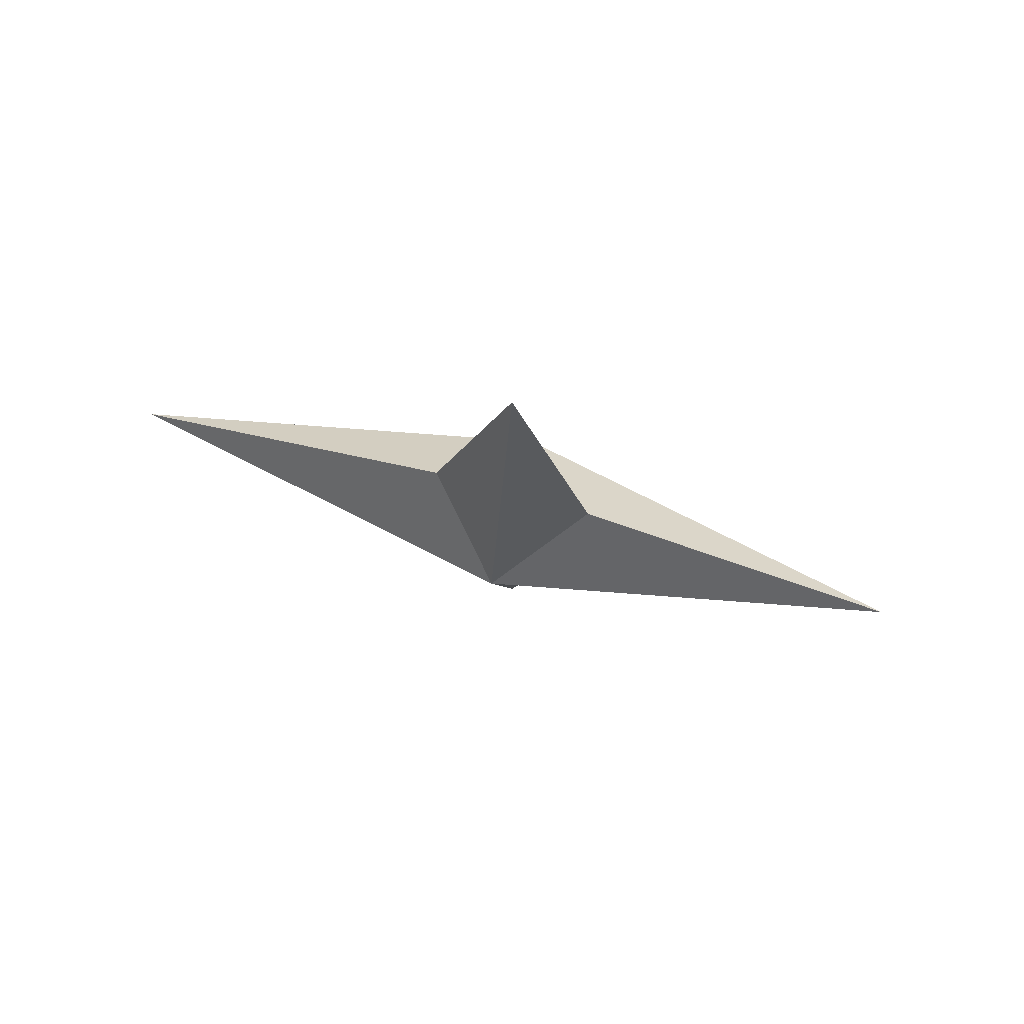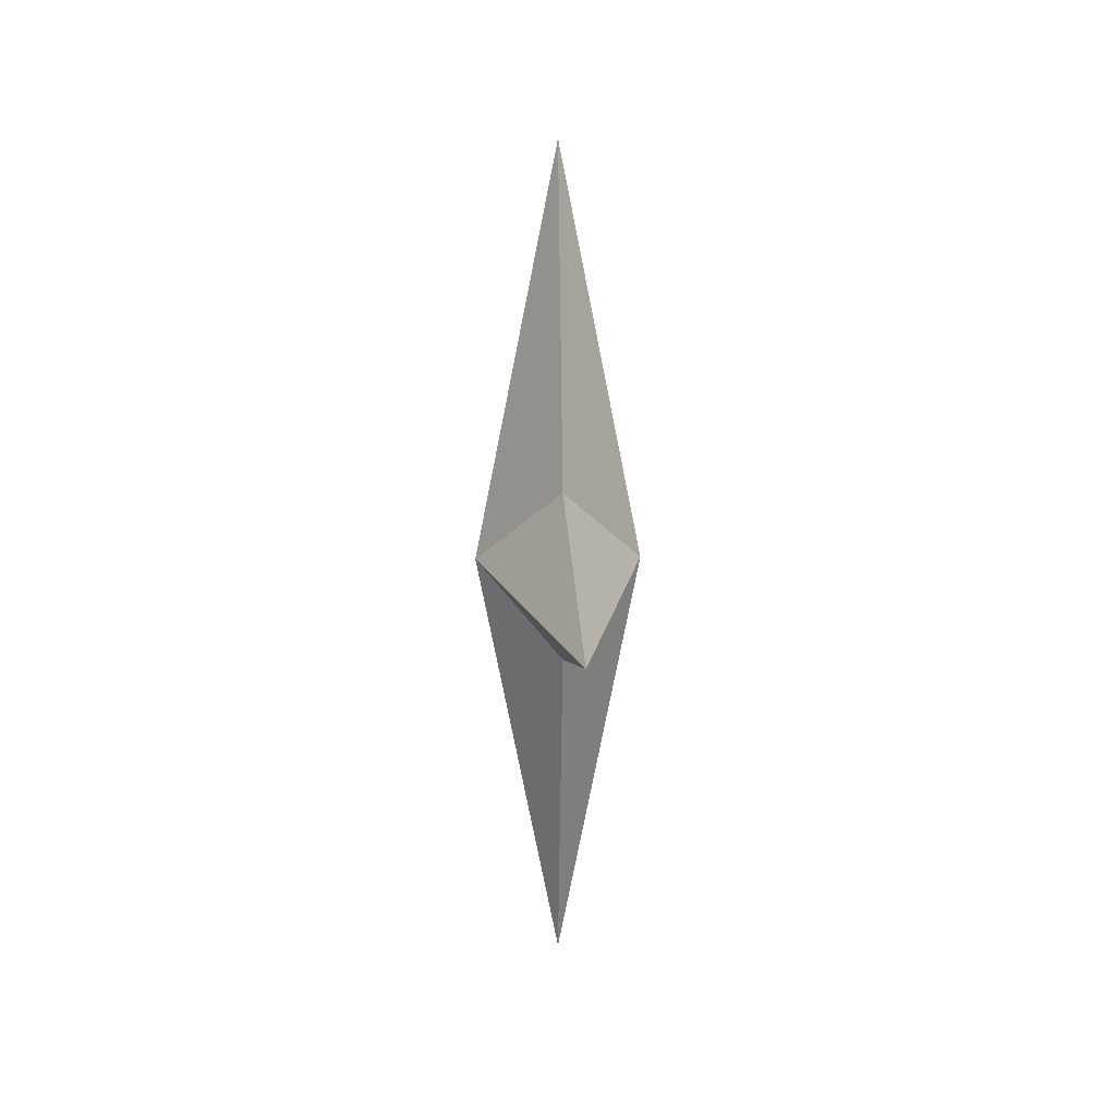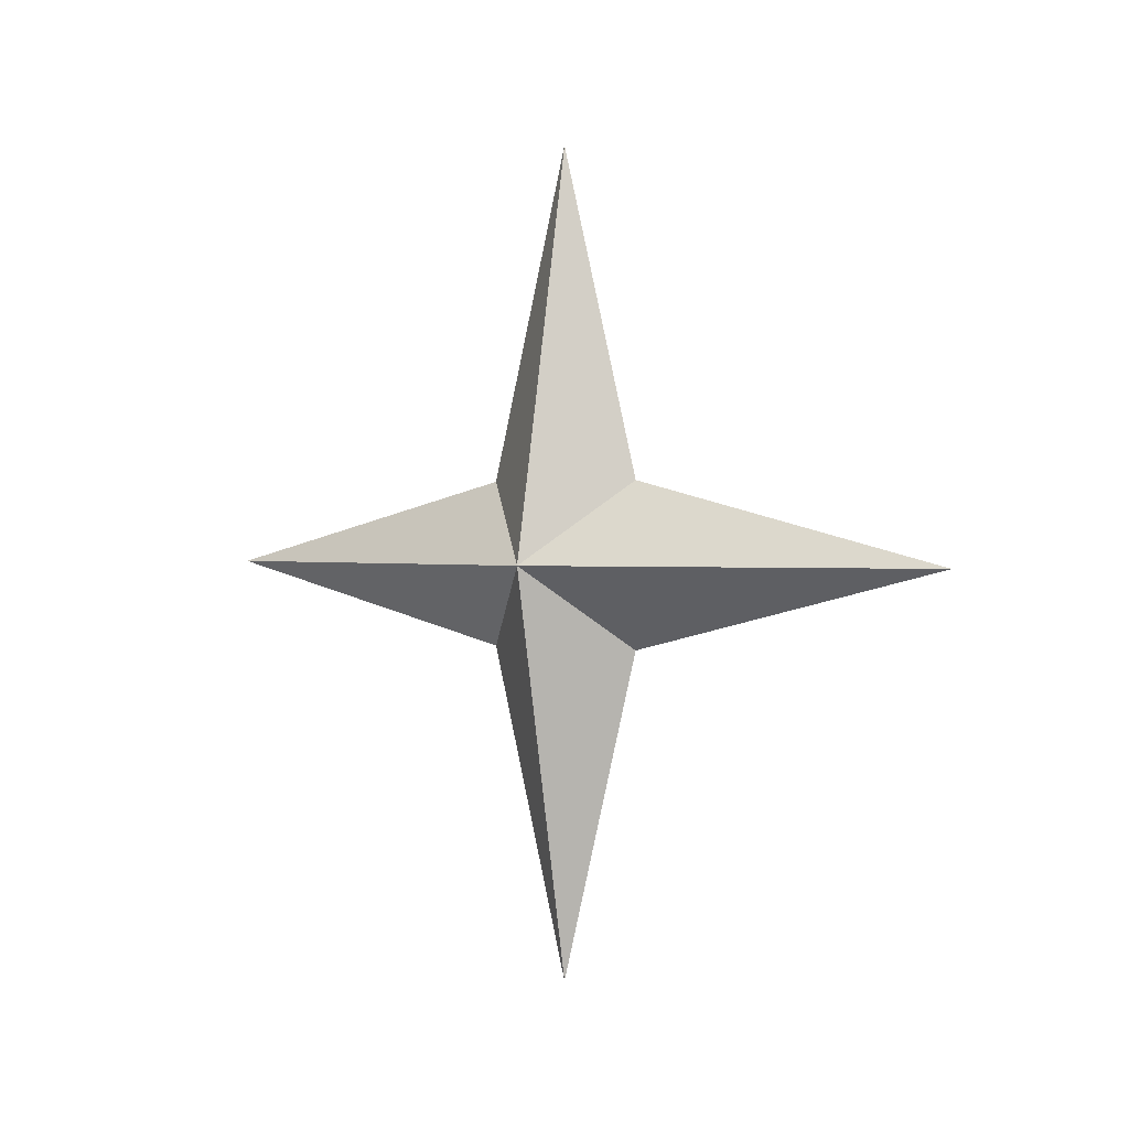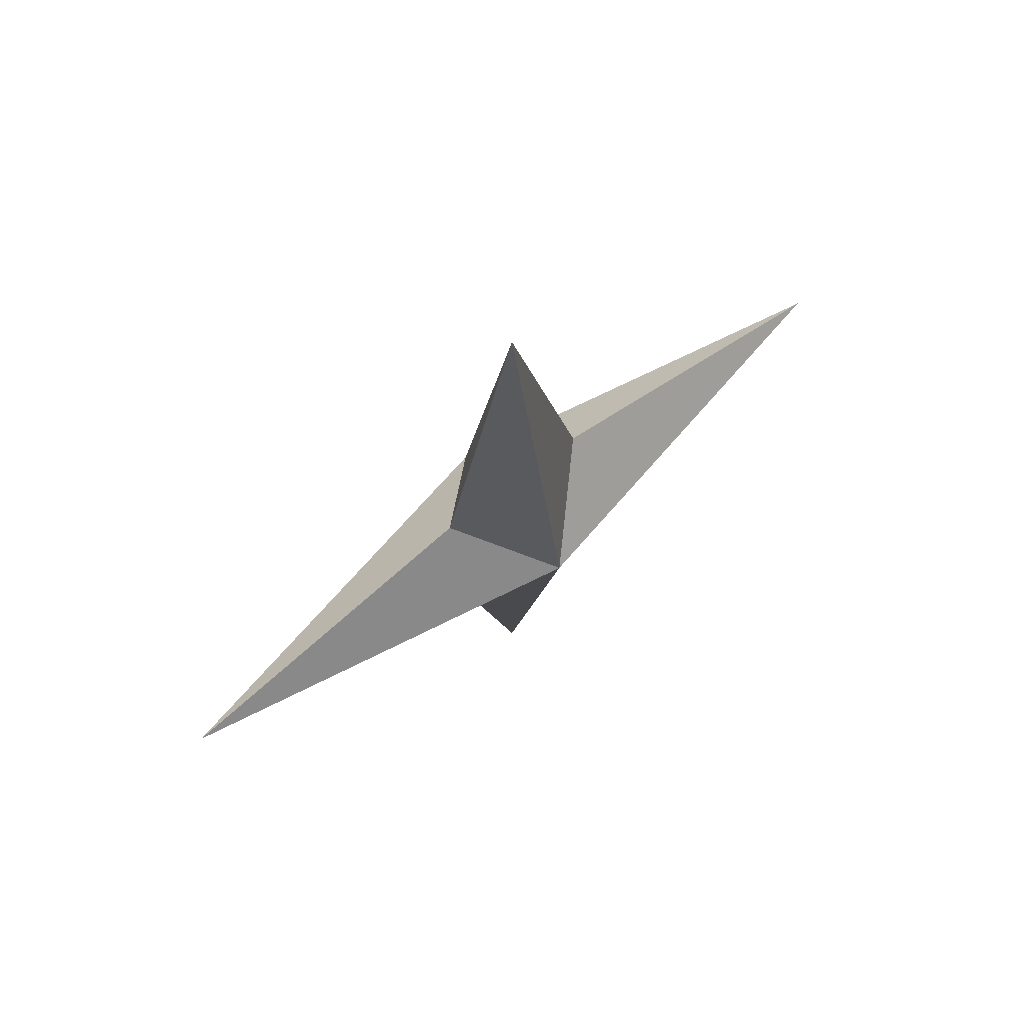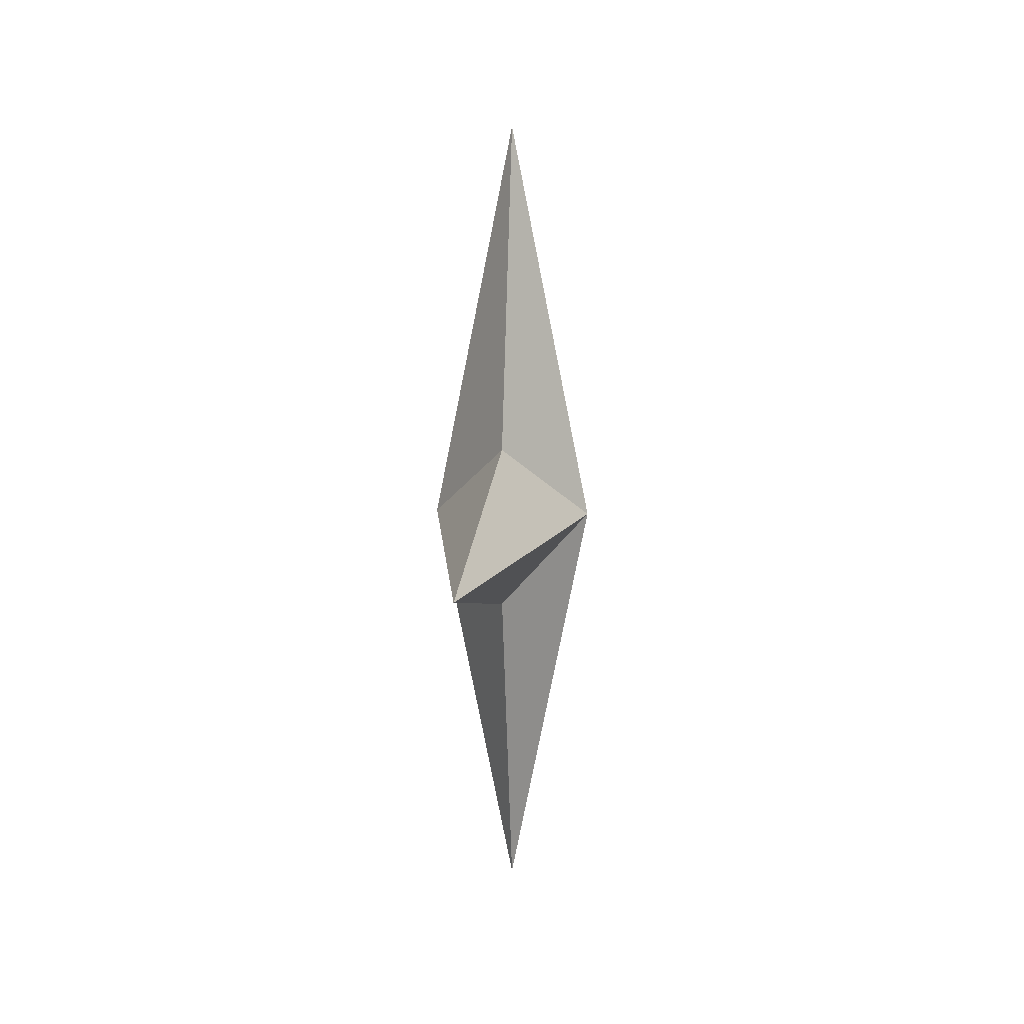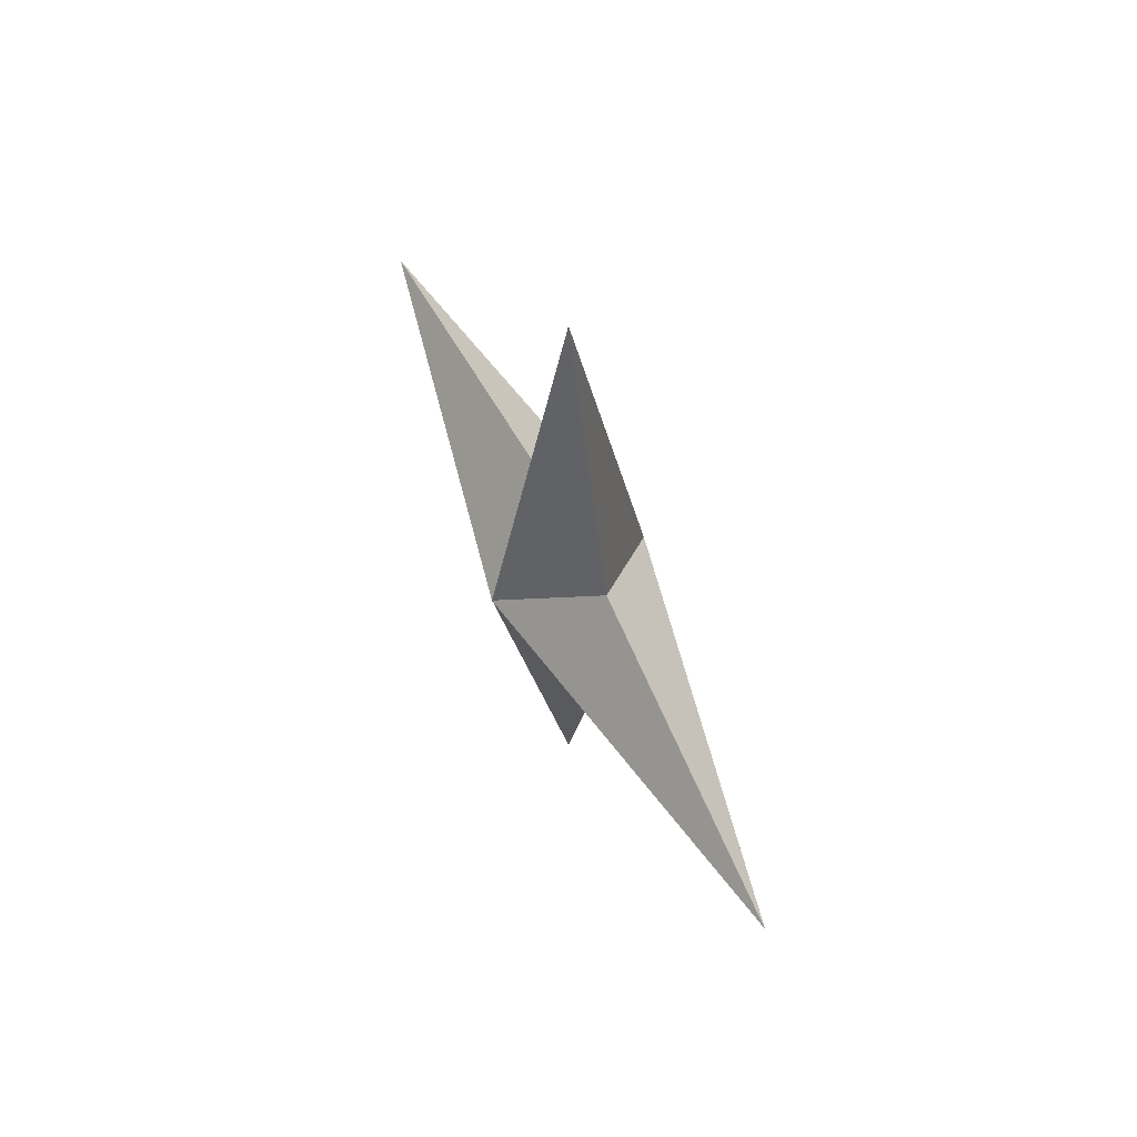
<metadata>
{"format":"obj","ext":"obj","renderer":"f3d","projection":"perspective","resolution":1024,"background":"white","views":[{"elev":76.2,"azim":-74.4,"up":"+Z"},{"elev":12.8,"azim":-3.2,"up":"+Y"},{"elev":1.0,"azim":123.4,"up":"+Y"},{"elev":68.1,"azim":51.8,"up":"+Z"},{"elev":11.5,"azim":7.3,"up":"+Y"},{"elev":61.0,"azim":154.5,"up":"+Z"}]}
</metadata>
<code>
o Cube
v 0.2 0 0
v 0 0 1
v 0 0 -1
v 0 1 0
v 0 -1 0
v -0.2 0 0
v 0 0.2 -0.2
v 0 -0.2 -0.2
v 0 0.2 0.2
v 0 -0.2 0.2
f 1 3 8
f 3 1 7
f 6 3 7
f 3 6 8
f 6 5 8
f 5 6 10
f 6 2 10
f 1 4 7
f 6 7 4
f 2 6 9
f 4 9 6
f 1 9 4
f 1 8 5
f 10 1 5
f 2 1 10
f 1 2 9

</code>
